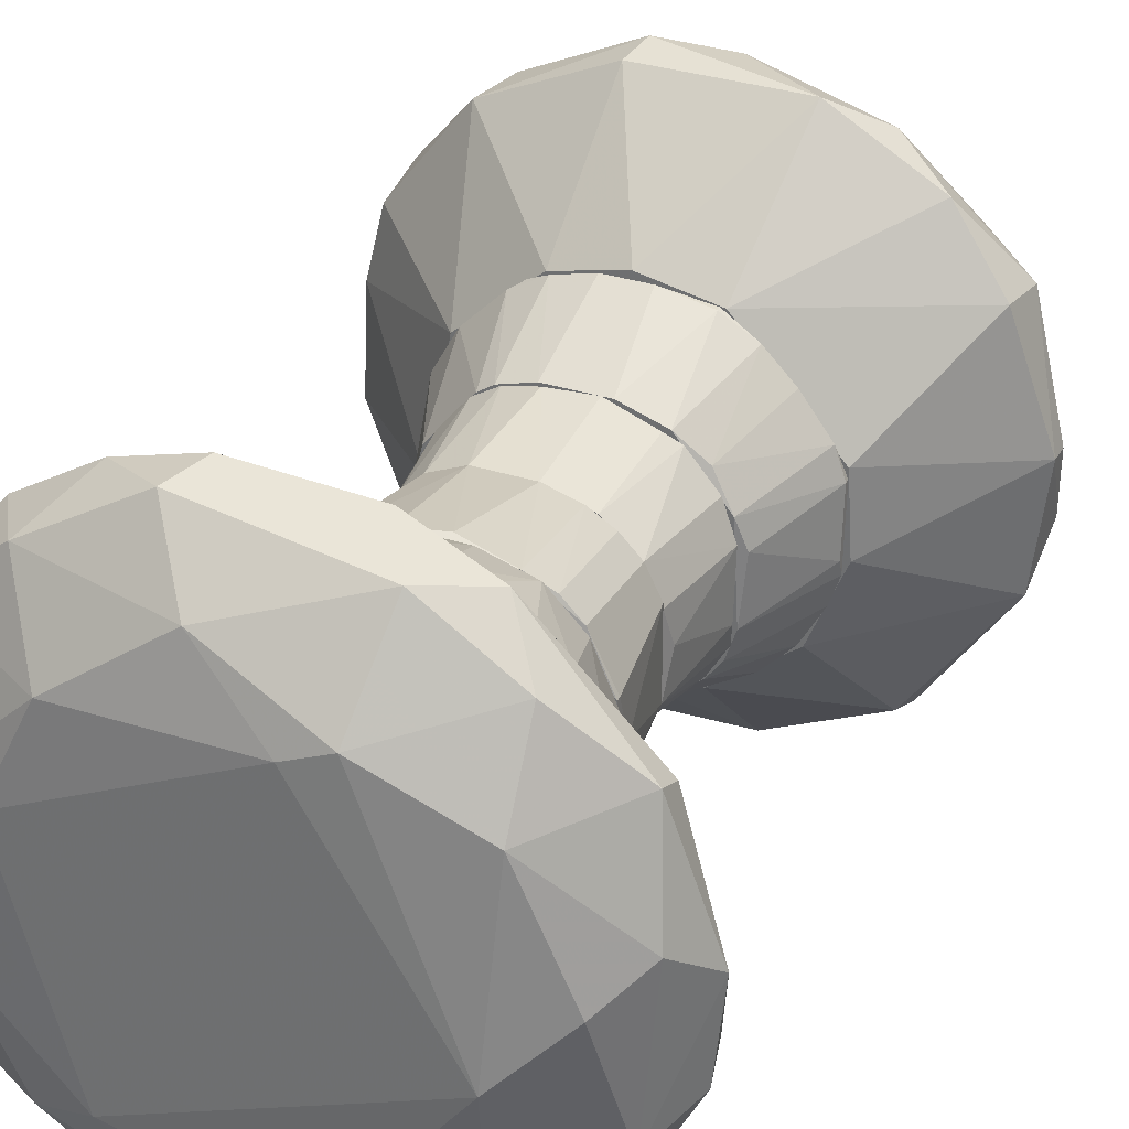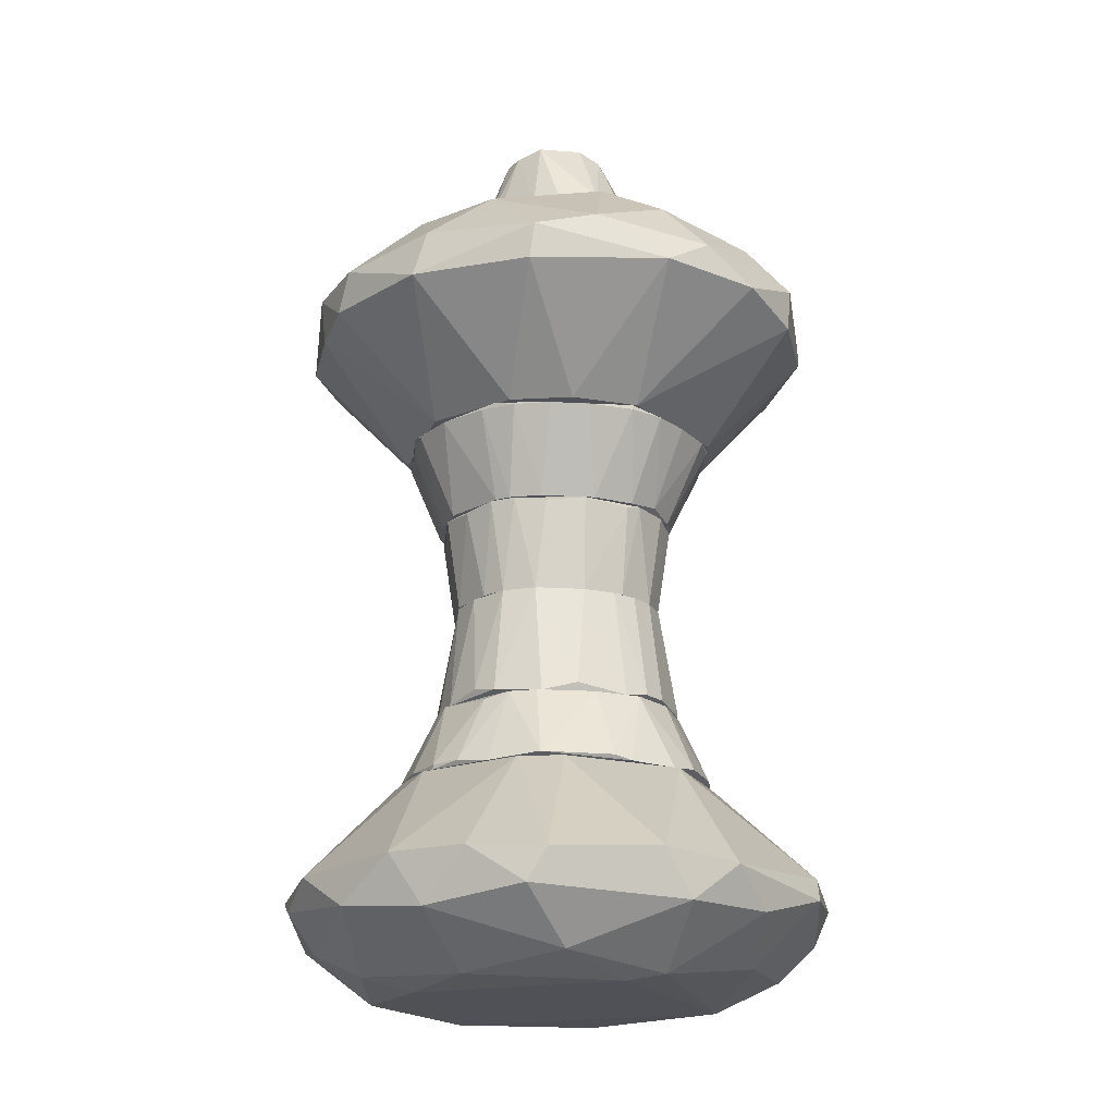
<metadata>
{"format":"obj","ext":"obj","renderer":"f3d","projection":"perspective","resolution":1024,"background":"white","views":[{"elev":31.8,"azim":24.6,"up":"+Z"},{"elev":-20.3,"azim":-6.2,"up":"+Y"}]}
</metadata>
<code>
o convex_0
v -0.1069 -0.7906 0.5106
v -0.04527 -0.7554 -0.5365
v -0.04527 -0.7378 -0.5365
v 0.5356 -0.7378 0.03542
v -0.2741 -0.509 0.1675
v -0.3533 -0.9138 -0.09634
v 0.3066 -0.509 0.07065
v 0.3243 -0.9226 -0.06997
v -0.5294 -0.729 -0.0436
v 0.05147 -0.509 -0.3164
v 0.3859 -0.729 -0.3692
v 0.2803 -0.7378 0.4578
v 0.1659 -0.9138 0.3258
v -0.4237 -0.7994 0.3082
v -0.4325 -0.7201 -0.3076
v -0.0189 -0.509 0.3171
v -0.0189 -0.8962 -0.4044
v -0.2565 -0.509 -0.1932
v -0.2036 -0.9138 0.2906
v -0.3445 -0.7201 0.4051
v 0.4651 -0.7642 0.2731
v -0.3797 -0.817 -0.3341
v 0.289 -0.509 -0.1316
v 0.3155 -0.8786 -0.2989
v -0.07164 -0.729 0.5284
v 0.2099 -0.509 0.2467
v 0.1571 -0.7554 -0.5101
v 0.4299 -0.8786 0.03542
v -0.2125 -0.7201 -0.4836
v -0.4941 -0.729 0.2114
v 0.5179 -0.7378 -0.1316
v -0.1685 -0.9226 -0.2724
v -0.4676 -0.8434 0.04417
v 0.1923 -0.8082 0.4755
v 0.4651 -0.7201 0.2555
v -0.2828 -0.9226 0.1234
v 0.1394 -0.7201 0.5106
v 0.3419 -0.8874 0.2379
v -0.3093 -0.509 0.07065
v -0.4853 -0.7994 -0.1844
v -0.02765 -0.8874 0.4139
v -0.1949 -0.817 -0.4661
v 0.4651 -0.817 -0.1844
v -0.08926 -0.509 -0.3075
v 0.1131 -0.9138 -0.3429
v 0.07784 -0.817 -0.5013
v 0.1923 -0.509 -0.2548
v 0.1131 -0.7201 -0.5189
v -0.1069 -0.509 0.2995
v -0.2828 -0.817 0.4138
v 0.3331 -0.7906 -0.4045
v -0.2653 -0.8962 -0.3076
v -0.3797 -0.8962 0.1235
v 0.09545 -0.9226 0.2995
v 0.2979 -0.7201 -0.4396
v -0.4941 -0.7115 -0.1668
v 0.3419 -0.8082 0.3787
v -0.2125 -0.7201 0.4843
v -0.3093 -0.509 -0.06121
v 0.4915 -0.817 0.09702
v 0.5179 -0.7115 -0.07883
v 0.4562 -0.7115 -0.2549
v -0.3445 -0.729 -0.4045
v -0.5205 -0.7729 0.09702
f 40 33 64
f 5 7 10
f 7 5 16
f 5 10 18
f 10 7 23
f 7 16 26
f 3 2 29
f 20 5 30
f 14 20 30
f 25 1 34
f 4 7 35
f 21 4 35
f 12 21 35
f 7 26 35
f 26 12 35
f 32 8 36
f 6 32 36
f 16 25 37
f 26 16 37
f 12 26 37
f 34 12 37
f 25 34 37
f 13 8 38
f 8 28 38
f 5 18 39
f 30 5 39
f 9 30 39
f 22 6 40
f 15 22 40
f 6 33 40
f 34 1 41
f 13 34 41
f 29 2 42
f 8 24 43
f 28 8 43
f 31 4 43
f 10 3 44
f 18 10 44
f 3 29 44
f 24 8 45
f 8 32 45
f 32 17 45
f 2 27 46
f 42 2 46
f 17 42 46
f 24 45 46
f 45 17 46
f 10 23 47
f 2 3 48
f 3 10 48
f 27 2 48
f 16 5 49
f 5 20 49
f 25 16 49
f 14 19 50
f 20 14 50
f 41 1 50
f 19 41 50
f 43 24 51
f 11 43 51
f 46 27 51
f 24 46 51
f 6 22 52
f 17 32 52
f 32 6 52
f 42 17 52
f 22 42 52
f 19 14 53
f 33 6 53
f 14 33 53
f 36 19 53
f 6 36 53
f 8 13 54
f 36 8 54
f 19 36 54
f 41 19 54
f 13 41 54
f 10 47 55
f 47 11 55
f 48 10 55
f 27 48 55
f 11 51 55
f 51 27 55
f 18 15 56
f 40 9 56
f 15 40 56
f 21 12 57
f 34 13 57
f 12 34 57
f 13 38 57
f 38 21 57
f 1 25 58
f 49 20 58
f 25 49 58
f 50 1 58
f 20 50 58
f 39 18 59
f 9 39 59
f 18 56 59
f 56 9 59
f 4 21 60
f 38 28 60
f 21 38 60
f 28 43 60
f 43 4 60
f 7 4 61
f 23 7 61
f 4 31 61
f 61 31 62
f 43 11 62
f 31 43 62
f 47 23 62
f 11 47 62
f 23 61 62
f 15 18 63
f 22 15 63
f 29 42 63
f 42 22 63
f 18 44 63
f 44 29 63
f 30 9 64
f 14 30 64
f 33 14 64
f 9 40 64
o convex_1
v 0.1131 -0.509 0.2907
v -0.07168 -0.509 -0.3077
v -0.07168 -0.5002 -0.3077
v -0.2917 -0.5002 0.1146
v 0.2451 -0.3594 0.04421
v -0.2301 -0.3594 0.09704
v 0.2979 -0.509 -0.09642
v 0.03386 -0.3594 -0.2461
v -0.06293 -0.3594 0.2378
v -0.2125 -0.3594 -0.1317
v -0.2741 -0.509 -0.1493
v -0.1597 -0.509 0.2643
v 0.2099 -0.4914 -0.2285
v 0.2451 -0.5002 0.2026
v 0.1395 -0.3594 0.2115
v 0.2099 -0.3594 -0.1316
v -0.3093 -0.5002 -0.03485
v 0.06907 -0.509 -0.3077
v -0.1332 -0.3594 -0.2109
v 0.3067 -0.509 0.04421
v -0.06293 -0.5002 0.3083
v -0.1949 -0.5002 -0.2461
v -0.1597 -0.3682 0.1938
v -0.2565 -0.509 0.185
v 0.05146 -0.3594 0.2378
v 0.1395 -0.3594 -0.202
v -0.2389 -0.3594 -0.05246
v 0.2011 -0.3594 0.1499
v 0.3067 -0.4914 -0.04359
v 0.2891 -0.5002 0.1147
v 0.2363 -0.3594 -0.07006
v 0.2011 -0.509 0.2467
v -0.07168 -0.3594 -0.2373
v 0.2803 -0.5002 -0.1404
v 0.1835 -0.509 -0.2548
v -0.3093 -0.5002 0.03541
v -0.1157 -0.3594 0.2202
v 0.07782 -0.5002 0.2995
v 0.06907 -0.5002 -0.3077
v -0.1068 -0.5002 -0.2989
v -0.2125 -0.5002 0.229
v -0.2565 -0.5002 -0.1845
v -0.3093 -0.509 0.03541
v -0.2565 -0.5002 0.185
v -0.2389 -0.3594 0.06182
f 91 100 109
f 65 66 71
f 70 69 72
f 69 70 73
f 70 72 74
f 66 65 75
f 75 65 76
f 69 73 79
f 72 69 80
f 74 75 81
f 66 67 82
f 71 66 82
f 74 72 83
f 65 71 84
f 76 65 85
f 66 75 86
f 74 83 86
f 75 76 88
f 79 73 89
f 73 85 89
f 72 80 90
f 80 77 90
f 70 74 91
f 74 81 91
f 69 79 92
f 79 78 92
f 84 71 93
f 69 84 93
f 84 69 94
f 78 84 94
f 69 92 94
f 92 78 94
f 80 69 95
f 69 93 95
f 79 65 96
f 78 79 96
f 65 84 96
f 84 78 96
f 72 67 97
f 83 72 97
f 77 80 98
f 93 71 98
f 80 95 98
f 95 93 98
f 71 82 99
f 90 77 99
f 77 98 99
f 98 71 99
f 91 81 100
f 73 70 101
f 85 73 101
f 76 85 101
f 70 87 101
f 65 79 102
f 85 65 102
f 79 89 102
f 89 85 102
f 67 72 103
f 82 67 103
f 72 90 103
f 99 82 103
f 90 99 103
f 67 66 104
f 66 86 104
f 86 83 104
f 97 67 104
f 83 97 104
f 88 76 105
f 76 101 105
f 101 87 105
f 75 74 106
f 86 75 106
f 74 86 106
f 81 75 107
f 88 68 107
f 75 88 107
f 68 100 107
f 100 81 107
f 70 68 108
f 87 70 108
f 68 88 108
f 88 105 108
f 105 87 108
f 68 70 109
f 70 91 109
f 100 68 109
o convex_2
v -0.2389 -0.3594 0.04427
v 0.2363 -0.3506 0.0707
v 0.2363 -0.3594 0.0707
v 0.05145 -0.3417 -0.2373
v -0.06289 -0.1393 0.2027
v 0.05145 -0.1393 -0.2021
v -0.1861 -0.1393 -0.1141
v 0.2011 -0.1393 -0.07887
v -0.05405 -0.3594 0.2379
v 0.1395 -0.1393 0.1587
v -0.1421 -0.3594 -0.2021
v 0.2011 -0.3594 -0.1405
v -0.1773 -0.1393 0.1147
v 0.113 -0.3594 0.2203
v -0.1421 -0.3506 0.2027
v -0.05405 -0.1393 -0.2021
v -0.2301 -0.3594 -0.07887
v 0.2011 -0.1393 0.0707
v 0.1395 -0.1393 -0.1581
v -0.2037 -0.1393 -0.06128
v 0.03387 -0.1393 0.2027
v 0.1923 -0.3506 0.1587
v -0.06289 -0.3594 -0.2373
v 0.2363 -0.3506 -0.06123
v 0.1483 -0.3594 -0.1933
v -0.2213 -0.3594 0.1059
v -0.2037 -0.1393 0.05311
v -0.1333 -0.1393 -0.1669
v -0.1245 -0.1393 0.1763
v -0.1949 -0.3506 -0.1493
v 0.01628 -0.3417 0.2379
v -0.2389 -0.3417 -0.02607
v -0.1773 -0.3417 0.1675
v 0.2363 -0.3242 -0.008481
v 0.1747 -0.1393 0.1235
v 0.09546 -0.1393 0.1851
v -0.1069 -0.3417 -0.2197
v 0.1571 -0.3506 0.1939
v 0.07788 -0.1393 -0.1933
v 0.2275 -0.3594 -0.09645
f 117 133 149
f 114 115 116
f 115 114 117
f 110 112 118
f 117 114 119
f 112 110 120
f 112 120 121
f 114 116 122
f 118 112 123
f 118 114 124
f 115 113 125
f 116 115 125
f 120 110 126
f 117 119 127
f 115 117 128
f 117 121 128
f 122 116 129
f 116 126 129
f 119 114 130
f 112 111 131
f 123 112 131
f 111 127 131
f 121 120 132
f 125 113 132
f 111 112 133
f 128 121 134
f 132 113 134
f 121 132 134
f 110 118 135
f 118 124 135
f 122 129 136
f 110 135 136
f 135 122 136
f 116 125 137
f 114 122 138
f 124 114 138
f 126 116 139
f 120 126 139
f 116 137 139
f 137 120 139
f 114 118 140
f 118 123 140
f 130 114 140
f 123 130 140
f 126 110 141
f 129 126 141
f 110 136 141
f 136 129 141
f 122 135 142
f 135 124 142
f 138 122 142
f 124 138 142
f 127 111 143
f 117 127 143
f 111 133 143
f 133 117 143
f 127 119 144
f 119 131 144
f 131 127 144
f 119 130 145
f 130 123 145
f 132 120 146
f 125 132 146
f 120 137 146
f 137 125 146
f 123 131 147
f 131 119 147
f 119 145 147
f 145 123 147
f 113 115 148
f 115 128 148
f 134 113 148
f 128 134 148
f 112 121 149
f 121 117 149
f 133 112 149
o convex_3
v 0.03386 0.04547 0.2291
v -0.03647 0.03666 -0.2285
v -0.05407 -0.1393 -0.2021
v -0.2301 0.04547 0.06191
v 0.1747 -0.1393 0.1235
v -0.1597 -0.1393 0.1411
v 0.2187 0.04547 -0.0965
v 0.1395 -0.1393 -0.1581
v -0.1861 -0.1393 -0.1141
v -0.1949 0.04547 -0.1405
v 0.2011 0.04547 0.1235
v 0.03386 -0.1393 0.2027
v -0.1069 0.04547 0.2115
v 0.1131 0.04547 -0.2109
v 0.2099 -0.1217 0.000311
v -0.2037 -0.1393 0.06191
v 0.1219 0.03666 0.2027
v -0.0629 -0.1393 0.2027
v -0.2301 0.03666 -0.06128
v 0.05147 -0.1393 -0.2021
v 0.2011 -0.1393 -0.07889
v 0.2275 0.03666 0.06191
v -0.1245 -0.1305 -0.1757
v -0.1949 0.03666 0.1323
v 0.1923 0.02787 -0.1405
v -0.1421 0.04547 -0.1845
v 0.1131 -0.1393 0.1763
v -0.2037 -0.1393 -0.06128
v 0.0603 0.04547 -0.2285
v 0.2275 0.02787 -0.05246
v -0.04529 0.03666 0.2291
v -0.1245 -0.1393 0.1763
v 0.2011 -0.1393 0.06191
v -0.1508 0.04547 0.1851
v 0.1482 0.04547 0.1851
v -0.2301 0.01026 0.000311
v -0.07168 0.04547 -0.2197
v 0.08668 -0.1393 -0.1933
f 178 163 187
f 152 154 155
f 153 150 156
f 154 152 157
f 152 155 158
f 153 156 159
f 156 150 160
f 155 154 161
f 150 153 162
f 159 156 163
f 158 155 165
f 150 161 166
f 155 161 167
f 153 159 168
f 159 158 168
f 152 151 169
f 157 152 169
f 154 157 170
f 160 154 171
f 156 160 171
f 152 158 172
f 158 159 172
f 153 165 173
f 165 155 173
f 163 156 174
f 157 163 174
f 170 157 174
f 156 170 174
f 159 163 175
f 172 159 175
f 161 154 176
f 166 161 176
f 158 165 177
f 168 158 177
f 169 151 178
f 175 163 178
f 170 156 179
f 164 170 179
f 156 171 179
f 171 164 179
f 161 150 180
f 150 162 180
f 167 161 180
f 162 167 180
f 155 167 181
f 167 162 181
f 154 170 182
f 170 164 182
f 171 154 182
f 164 171 182
f 162 153 183
f 173 155 183
f 153 173 183
f 155 181 183
f 181 162 183
f 160 150 184
f 154 160 184
f 150 166 184
f 176 154 184
f 166 176 184
f 165 153 185
f 153 168 185
f 177 165 185
f 168 177 185
f 151 152 186
f 152 172 186
f 172 175 186
f 178 151 186
f 175 178 186
f 163 157 187
f 157 169 187
f 169 178 187
o convex_4
v -0.3005 0.2215 0.07063
v 0.3067 0.2215 0.07943
v 0.3067 0.2127 0.07943
v 0.06028 0.2127 -0.3077
v -0.1157 0.04547 0.2115
v -0.05409 0.04547 -0.2285
v 0.2275 0.04547 -0.07
v 0.1219 0.2215 0.2907
v 0.1307 0.04547 0.2027
v -0.2477 0.2215 -0.2021
v -0.2389 0.04547 -0.04365
v -0.1509 0.2215 0.2731
v 0.2451 0.2215 -0.1933
v 0.1307 0.04547 -0.2021
v -0.2213 0.04547 0.09704
v -0.06288 0.2215 -0.3077
v 0.2187 0.04547 0.0971
v -0.04529 0.2127 0.3083
v -0.1509 0.04547 -0.1845
v 0.2363 0.2127 0.2027
v -0.2477 0.2127 0.185
v 0.3067 0.2127 -0.0612
v -0.3005 0.2127 -0.08767
v 0.05149 0.04547 0.229
v -0.1509 0.2127 -0.2725
v 0.1659 0.2215 -0.2636
v 0.2099 0.04547 -0.1228
v -0.2036 0.04547 -0.1317
v 0.03383 0.05427 -0.2373
v 0.2363 0.05427 0.04427
v -0.05409 0.04547 0.229
v 0.03383 0.2127 0.3083
v 0.1835 0.2127 0.2555
v -0.1421 0.04547 0.1938
v 0.2891 0.2127 0.1323
v 0.1835 0.05427 0.1587
v -0.2389 0.04547 0.0266
v -0.2917 0.2127 0.1058
v -0.03649 0.2039 -0.3077
v 0.1923 0.2127 -0.2461
v -0.2829 0.2039 -0.1317
v -0.3005 0.2039 0.03541
v 0.2891 0.2127 -0.114
v 0.09547 0.2127 -0.2989
v -0.1772 0.2127 0.2555
v -0.1157 0.2127 0.2907
v -0.2477 0.2127 -0.2021
v 0.1835 0.04547 -0.158
v 0.1219 0.2127 0.2907
v 0.06902 0.04547 -0.2285
v 0.3067 0.2039 -0.03485
f 217 194 238
f 192 193 194
f 189 188 195
f 192 194 196
f 188 189 197
f 193 192 198
f 195 188 199
f 197 189 200
f 194 193 201
f 198 192 202
f 197 200 203
f 196 194 204
f 195 199 205
f 193 198 206
f 189 195 207
f 199 188 208
f 189 190 209
f 200 189 209
f 188 197 210
f 192 196 211
f 203 193 212
f 197 203 212
f 193 206 212
f 191 203 213
f 203 200 213
f 194 201 214
f 209 194 214
f 206 198 215
f 190 204 217
f 204 194 217
f 192 211 218
f 211 205 218
f 195 205 219
f 205 211 219
f 207 195 220
f 202 192 221
f 208 202 221
f 190 189 222
f 204 190 222
f 189 207 222
f 222 207 223
f 196 204 223
f 220 196 223
f 207 220 223
f 204 222 223
f 198 202 224
f 208 188 225
f 202 208 225
f 224 202 225
f 203 191 226
f 193 203 226
f 191 216 226
f 216 193 226
f 213 200 227
f 210 197 228
f 198 210 228
f 215 198 228
f 188 210 229
f 210 198 229
f 198 224 229
f 225 188 229
f 224 225 229
f 200 209 230
f 214 200 230
f 209 214 230
f 191 213 231
f 227 201 231
f 213 227 231
f 199 208 232
f 221 192 232
f 208 221 232
f 205 199 233
f 192 218 233
f 218 205 233
f 232 192 233
f 199 232 233
f 197 212 234
f 212 206 234
f 206 215 234
f 228 197 234
f 215 228 234
f 214 201 235
f 200 214 235
f 201 227 235
f 227 200 235
f 211 196 236
f 195 219 236
f 219 211 236
f 220 195 236
f 196 220 236
f 201 193 237
f 216 191 237
f 193 216 237
f 191 231 237
f 231 201 237
f 209 190 238
f 194 209 238
f 190 217 238
o convex_5
v -0.5029 0.4943 0.1322
v 0.518 0.4767 0.04428
v 0.518 0.4415 0.04428
v -0.0628 0.4504 -0.5189
v 0.06904 0.7495 -0.158
v -0.1245 0.2215 0.2906
v 0.02503 0.5295 0.5019
v -0.08049 0.2215 -0.3076
v 0.3331 0.4767 -0.4132
v 0.3067 0.2215 0.09708
v -0.4589 0.4416 -0.2549
v 0.05146 0.7495 0.185
v -0.2653 0.6967 -0.1404
v 0.3507 0.4415 0.3962
v -0.3093 0.2215 -0.07002
v -0.3005 0.5118 0.4227
v 0.4035 0.6263 0.04428
v 0.2539 0.2215 -0.1931
v -0.3005 0.6703 0.1674
v -0.08049 0.6087 -0.4131
v -0.4677 0.424 0.229
v -0.1068 0.424 0.5107
v 0.3595 0.5734 0.2994
v 0.1306 0.2215 0.2906
v 0.3331 0.5911 -0.2988
v -0.3269 0.4767 -0.4132
v 0.4915 0.4415 -0.1756
v 0.1131 0.4327 -0.5012
v -0.4589 0.5559 -0.1228
v -0.1861 0.7495 -0.01723
v 0.09547 0.5911 -0.4309
v -0.1684 0.6351 0.3522
v 0.1834 0.7495 0.03536
v 0.1658 0.4415 0.5019
v -0.5117 0.4328 -0.09637
v -0.3269 0.424 0.4139
v -0.2653 0.2215 0.1674
v 0.4475 0.4151 0.273
v 0.4035 0.6086 -0.158
v -0.3093 0.4152 -0.4044
v 0.1747 0.6175 0.3786
v -0.3709 0.5383 -0.334
v 0.1131 0.2215 -0.2988
v 0.3243 0.4152 -0.3956
v -0.2565 0.2303 -0.2108
v -0.08923 0.6791 -0.3164
v 0.2187 0.6967 -0.2109
v -0.3885 0.6351 0.07063
v 0.4564 0.5031 0.2643
v 0.2363 0.6791 0.229
v -0.4501 0.4943 0.2731
v 0.3155 0.2215 -0.04357
v 0.2539 0.503 0.449
v 0.0602 0.6967 0.2994
v 0.4475 0.5207 -0.246
v 0.04261 0.5118 -0.51
v -0.1949 0.5295 -0.4572
v -0.09808 0.4943 0.5196
v -0.4941 0.4152 0.1058
v 0.07789 0.6703 -0.334
v -0.001302 0.2215 0.3171
v -0.03647 0.7495 0.1675
v -0.1333 0.7495 -0.1228
v 0.5091 0.5031 -0.07884
f 293 277 302
f 244 246 248
f 248 246 256
f 244 248 262
f 246 242 266
f 250 243 268
f 263 247 269
f 257 254 270
f 243 250 271
f 262 252 272
f 249 253 273
f 239 267 273
f 267 249 273
f 244 260 274
f 246 244 275
f 253 246 275
f 244 274 275
f 274 259 275
f 248 241 276
f 262 248 276
f 252 262 276
f 271 255 277
f 242 246 278
f 264 242 278
f 249 264 278
f 264 249 280
f 249 267 280
f 267 251 280
f 256 246 281
f 246 266 281
f 281 266 282
f 247 265 282
f 265 256 282
f 266 247 282
f 256 281 282
f 246 253 283
f 253 249 283
f 278 246 283
f 249 278 283
f 280 251 284
f 243 271 285
f 277 263 285
f 271 277 285
f 267 239 286
f 251 267 286
f 268 251 286
f 257 268 286
f 241 240 287
f 240 255 287
f 255 261 287
f 276 241 287
f 252 276 287
f 261 255 288
f 271 250 288
f 255 271 288
f 279 261 288
f 254 257 289
f 239 259 289
f 259 274 289
f 274 254 289
f 286 239 289
f 257 286 289
f 241 248 290
f 248 256 290
f 265 241 290
f 256 265 290
f 245 272 291
f 272 252 291
f 261 279 291
f 279 245 291
f 252 287 291
f 287 261 291
f 270 245 292
f 245 279 292
f 288 250 292
f 279 288 292
f 247 263 293
f 265 247 293
f 263 277 293
f 266 242 294
f 247 266 294
f 258 269 294
f 269 247 294
f 242 264 295
f 264 280 295
f 284 258 295
f 280 284 295
f 294 242 295
f 258 294 295
f 245 270 296
f 270 254 296
f 272 245 296
f 260 272 296
f 254 274 296
f 274 260 296
f 259 239 297
f 273 253 297
f 239 273 297
f 253 275 297
f 275 259 297
f 269 258 298
f 263 269 298
f 284 243 298
f 258 284 298
f 243 285 298
f 285 263 298
f 260 244 299
f 244 262 299
f 272 260 299
f 262 272 299
f 250 268 300
f 268 257 300
f 257 270 300
f 270 292 300
f 292 250 300
f 268 243 301
f 251 268 301
f 243 284 301
f 284 251 301
f 240 241 302
f 255 240 302
f 241 265 302
f 277 255 302
f 265 293 302
o convex_6
v 0.1483 0.7495 0.08832
v -0.03648 0.7495 -0.1493
v -0.06289 0.7495 -0.1405
v -0.06289 0.9256 -0.04364
v -0.1333 0.7495 0.07951
v 0.08669 0.9167 0.03547
v 0.09549 0.7584 -0.1317
v -0.04528 0.9079 0.09707
v 0.06908 0.7584 0.1675
v -0.1685 0.7584 -0.0701
v -0.001269 0.9079 -0.1053
v 0.1659 0.7495 -0.04364
v 0.07789 0.9167 -0.05248
v -0.1069 0.8992 0.0267
v -0.01007 0.7495 0.1675
v -0.05409 0.8992 -0.1053
v 0.04268 0.9167 0.07951
v 0.1747 0.7584 0.0267
v -0.0981 0.9079 -0.04364
v -0.1685 0.7495 0.000366
v 0.1043 0.8992 -0.02609
v 0.08669 0.8992 0.06187
v -0.06289 0.9256 0.04431
v 0.05148 0.7495 -0.1493
v -0.06289 0.7584 0.1411
v 0.03388 0.8992 -0.1053
v 0.06908 0.9256 -0.03487
v -0.1333 0.7495 -0.1053
v 0.08669 0.8992 -0.06129
v -0.08929 0.8992 0.06187
v 0.1307 0.7584 0.1147
v -0.1509 0.7584 0.05309
f 332 316 334
f 305 304 303
f 305 303 307
f 303 304 314
f 307 303 317
f 311 310 317
f 303 311 317
f 304 305 318
f 313 304 318
f 306 313 318
f 310 311 319
f 303 314 320
f 312 316 321
f 318 312 321
f 306 318 321
f 305 307 322
f 316 312 322
f 308 320 323
f 320 314 323
f 308 319 324
f 319 311 324
f 320 308 324
f 310 319 325
f 306 321 325
f 321 316 325
f 304 313 326
f 314 304 326
f 309 314 326
f 307 317 327
f 317 310 327
f 313 315 328
f 326 313 328
f 309 326 328
f 313 306 329
f 315 313 329
f 319 308 329
f 308 323 329
f 323 315 329
f 306 325 329
f 325 319 329
f 318 305 330
f 312 318 330
f 305 322 330
f 322 312 330
f 314 309 331
f 315 323 331
f 323 314 331
f 328 315 331
f 309 328 331
f 310 325 332
f 325 316 332
f 307 327 332
f 327 310 332
f 311 303 333
f 303 320 333
f 324 311 333
f 320 324 333
f 322 307 334
f 316 322 334
f 307 332 334

</code>
